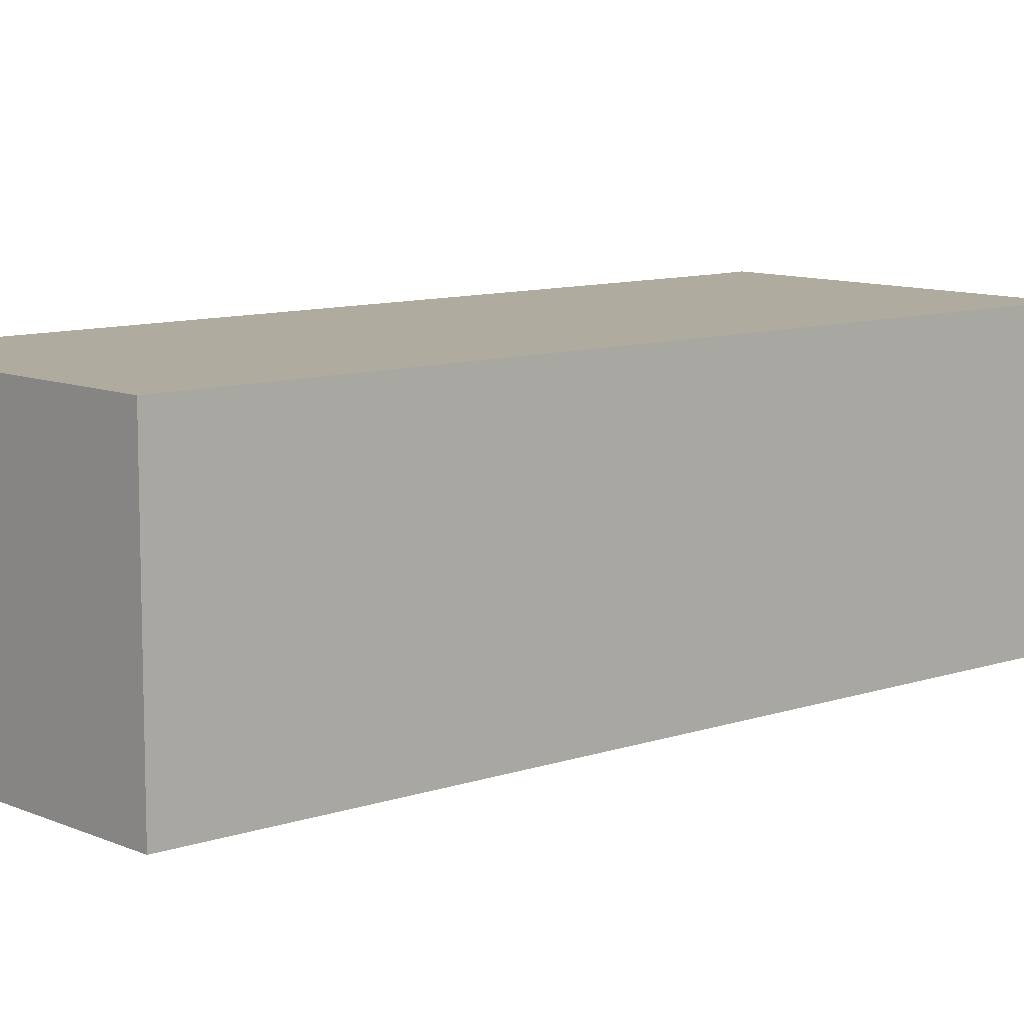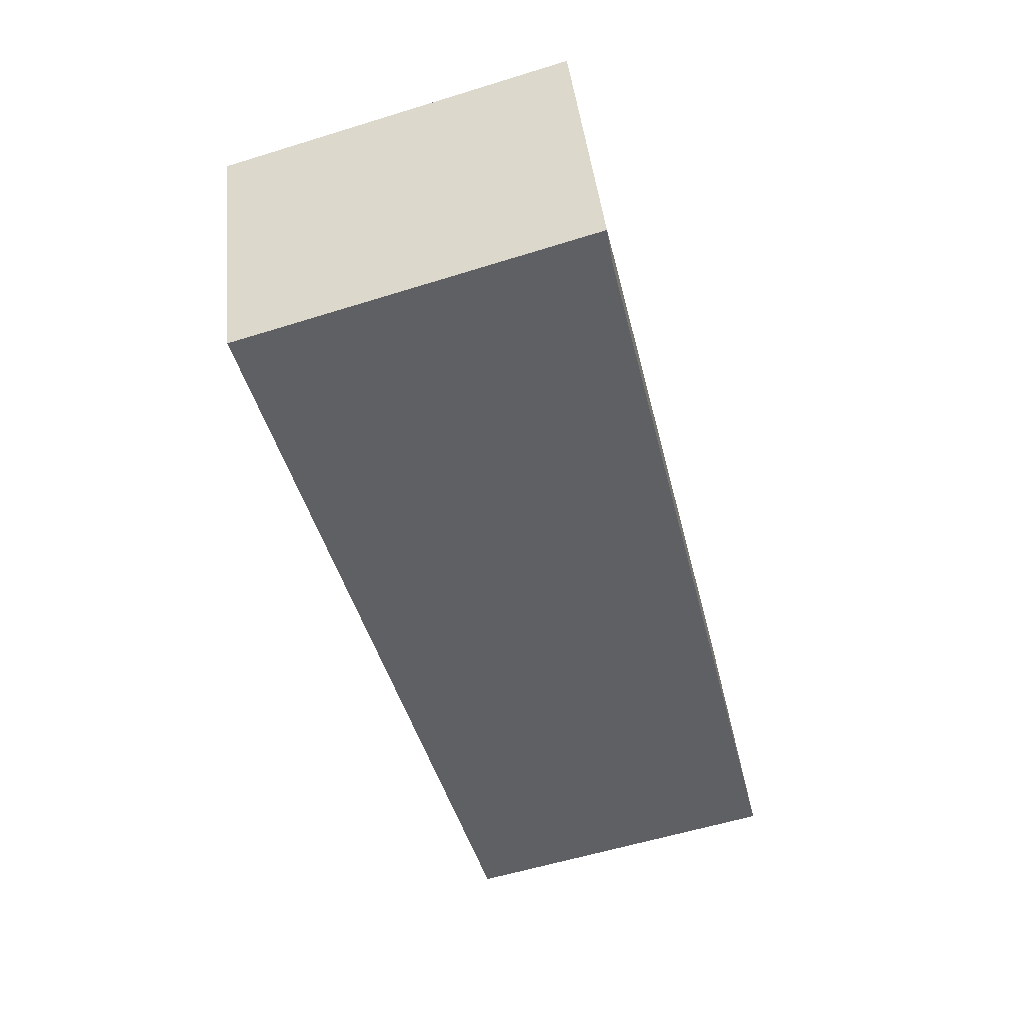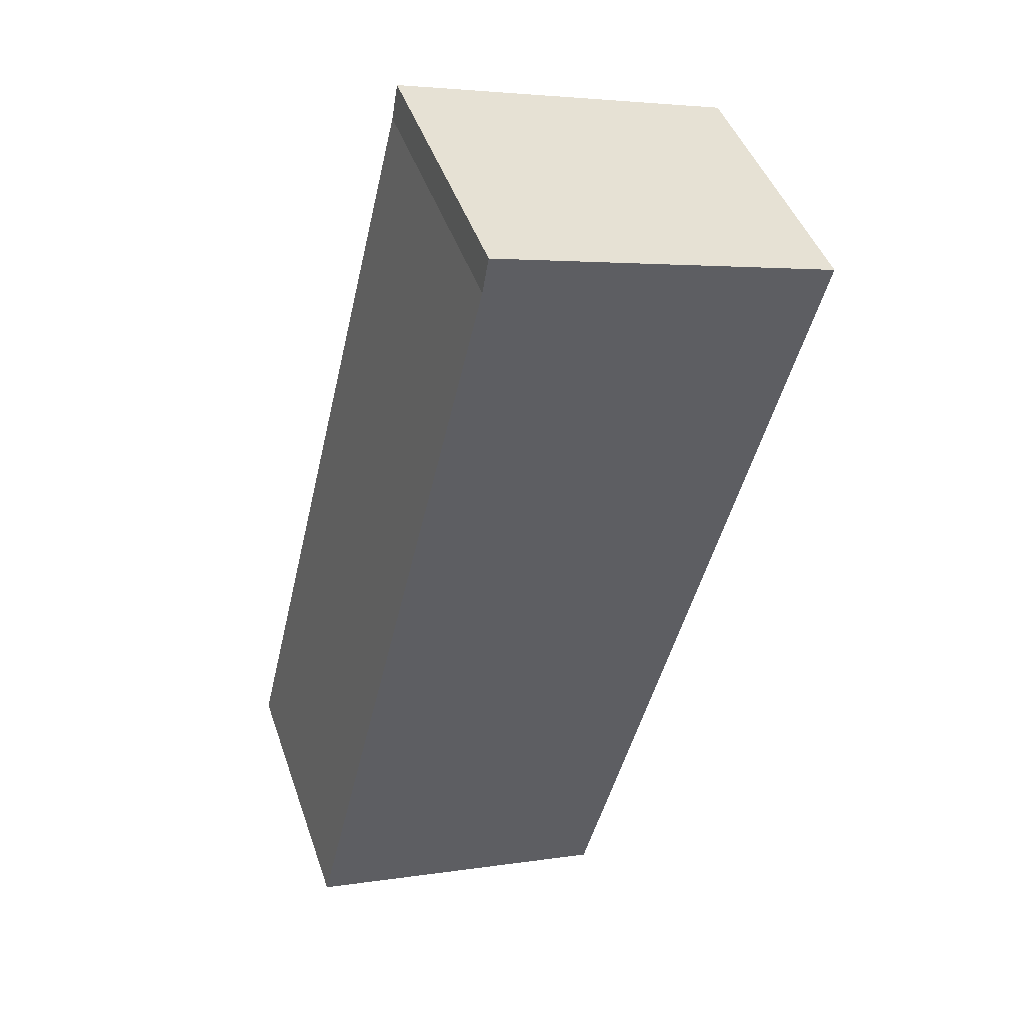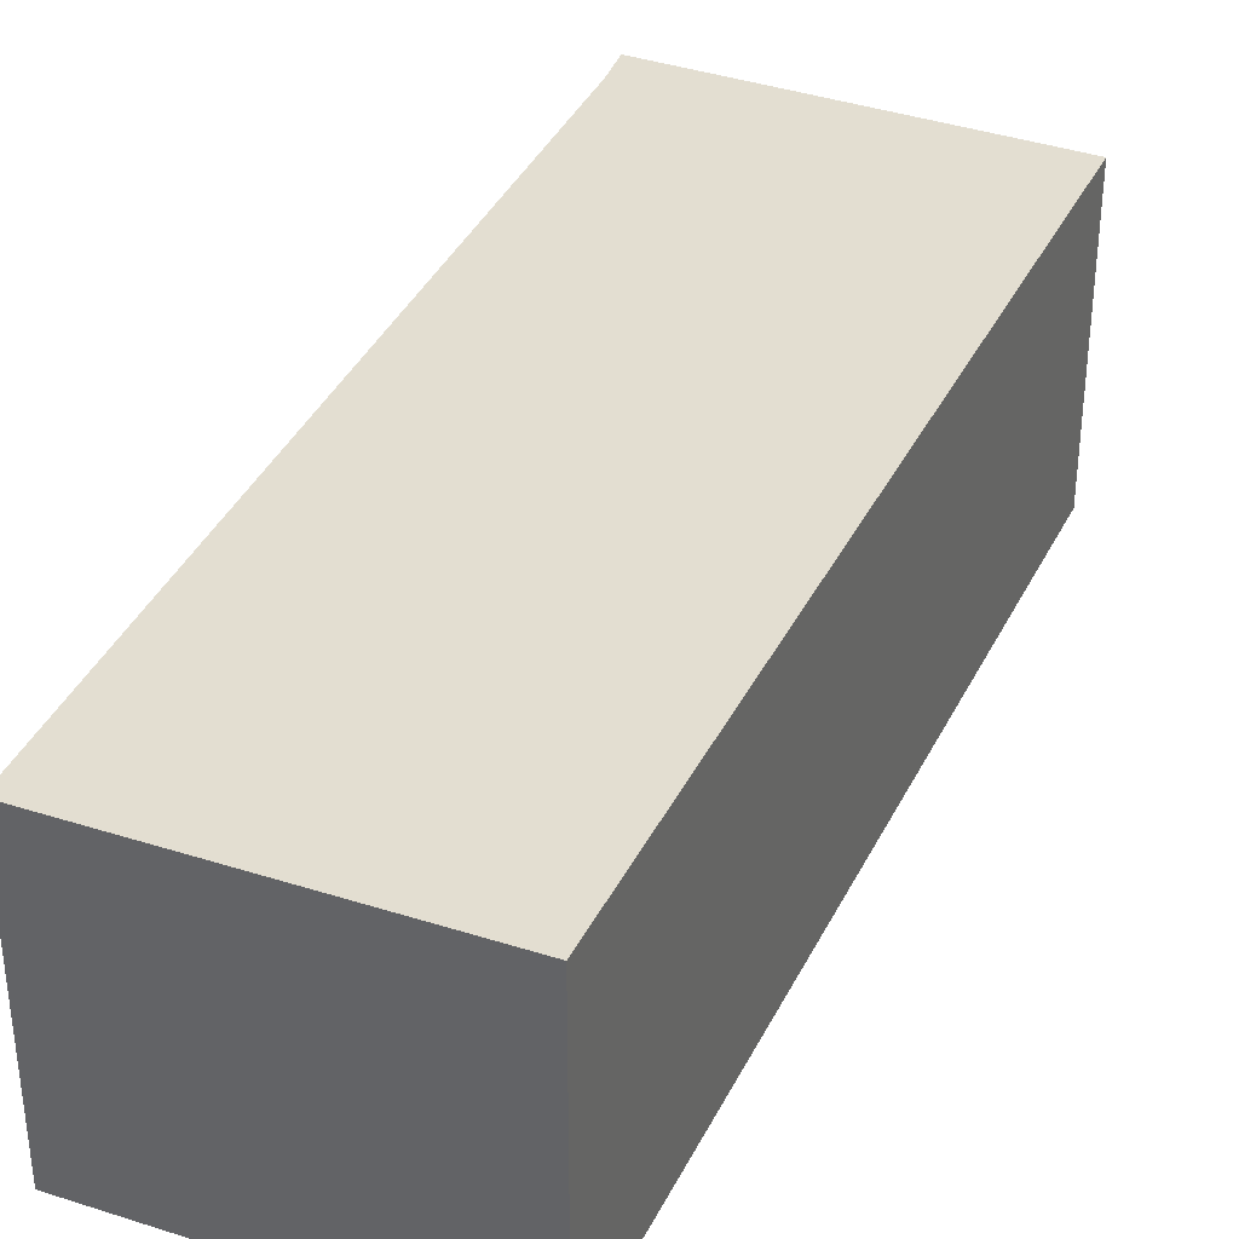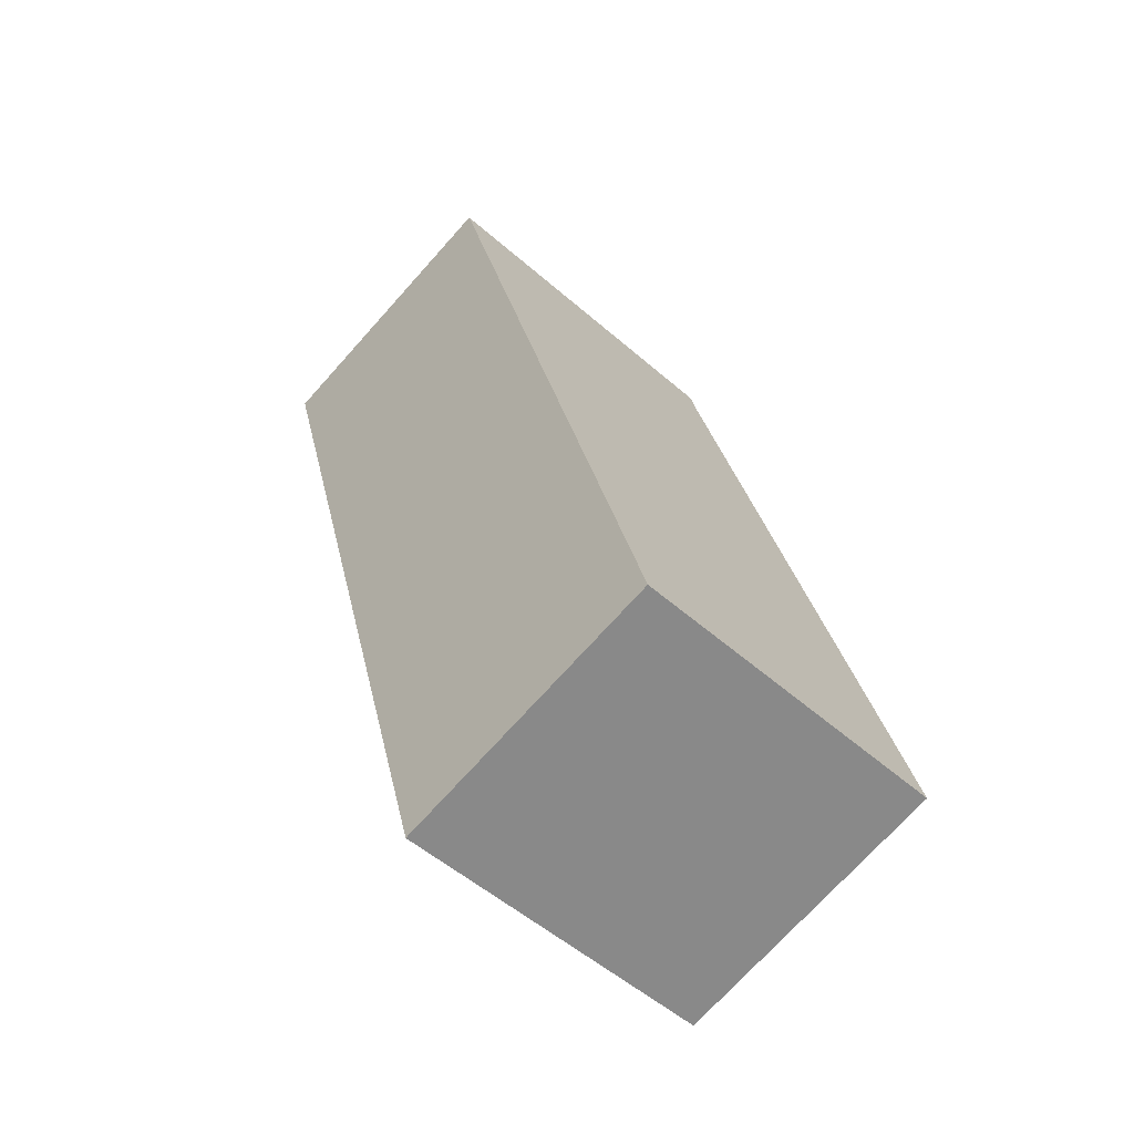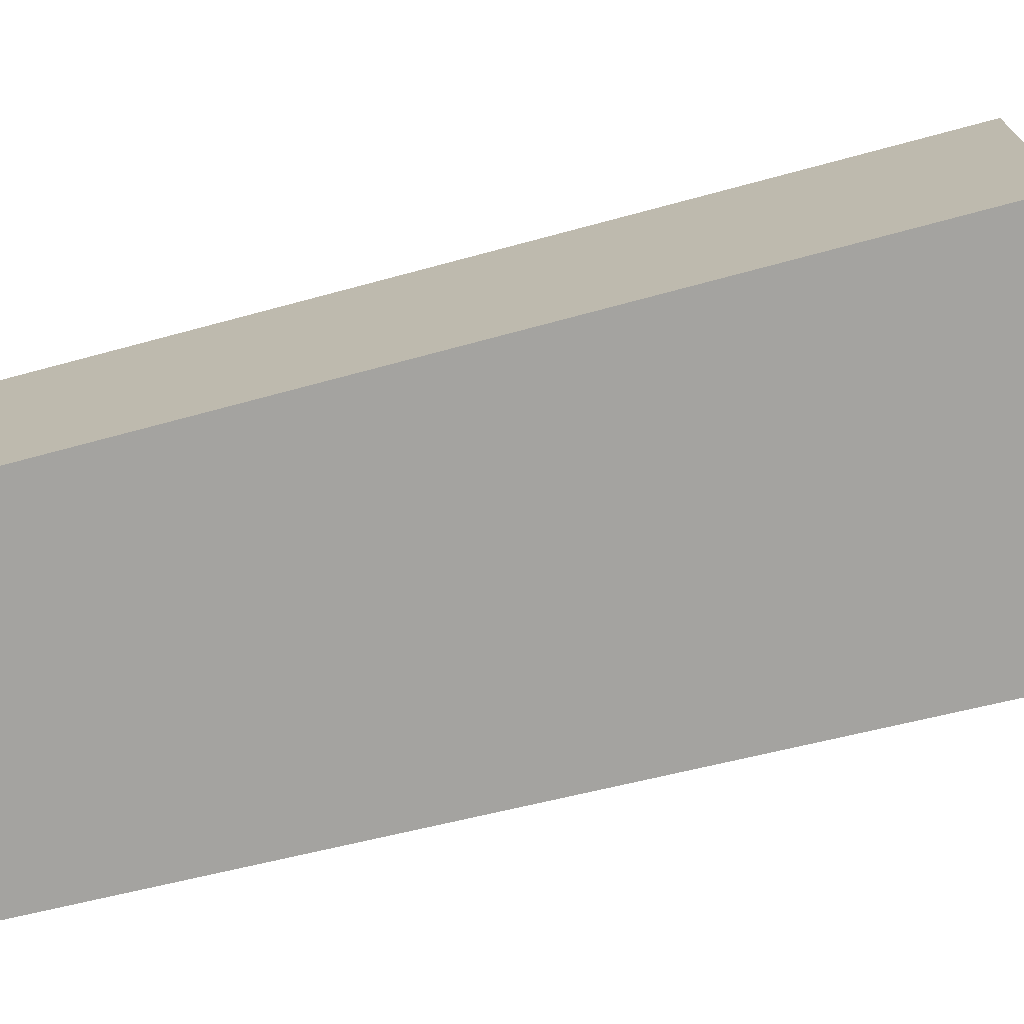
<metadata>
{"format":"obj","ext":"obj","renderer":"f3d","projection":"perspective","resolution":1024,"background":"white","views":[{"elev":9.7,"azim":-146.4,"up":"+Y"},{"elev":43.7,"azim":-6.0,"up":"+Z"},{"elev":45.3,"azim":161.4,"up":"+Z"},{"elev":36.3,"azim":-171.5,"up":"+Y"},{"elev":-72.4,"azim":-41.9,"up":"+Z"},{"elev":-72.8,"azim":-90.2,"up":"+Y"}]}
</metadata>
<code>
v  5.894 3.295 -8.975
v  6.33 3.295 -8.848
v  6.334 3.295 -8.864
v  4.042 3.295 0.719
v  2.651 3.295 -9.79
v  0.359 3.295 -1.324
v  3.969 3.295 1.148
v  0.043 3.295 0.012
v  0 3.295 2.018e-16
v  0 0 0
v  3.969 -7.029e-17 1.148
v  0.043 -7.348e-19 0.012
v  4.042 -4.403e-17 0.719
v  6.33 5.418e-16 -8.848
v  6.334 5.428e-16 -8.864
v  2.651 5.995e-16 -9.79
v  5.894 5.496e-16 -8.975
v  0.359 8.107e-17 -1.324
g defaultobject
f 1 2 3
f 2 1 4
f 4 1 5
f 4 5 6
f 4 6 7
f 7 6 8
f 8 6 9
f 10 8 9
f 8 10 7
f 7 10 11
f 11 10 12
f 11 4 7
f 4 11 13
f 13 2 4
f 2 13 14
f 2 14 3
f 3 14 15
f 15 1 3
f 1 15 5
f 5 15 16
f 16 15 17
f 6 10 9
f 10 6 18
f 18 6 5
f 18 5 16
f 14 17 15
f 17 14 13
f 17 13 16
f 16 13 18
f 18 13 11
f 18 11 12
f 18 12 10

</code>
